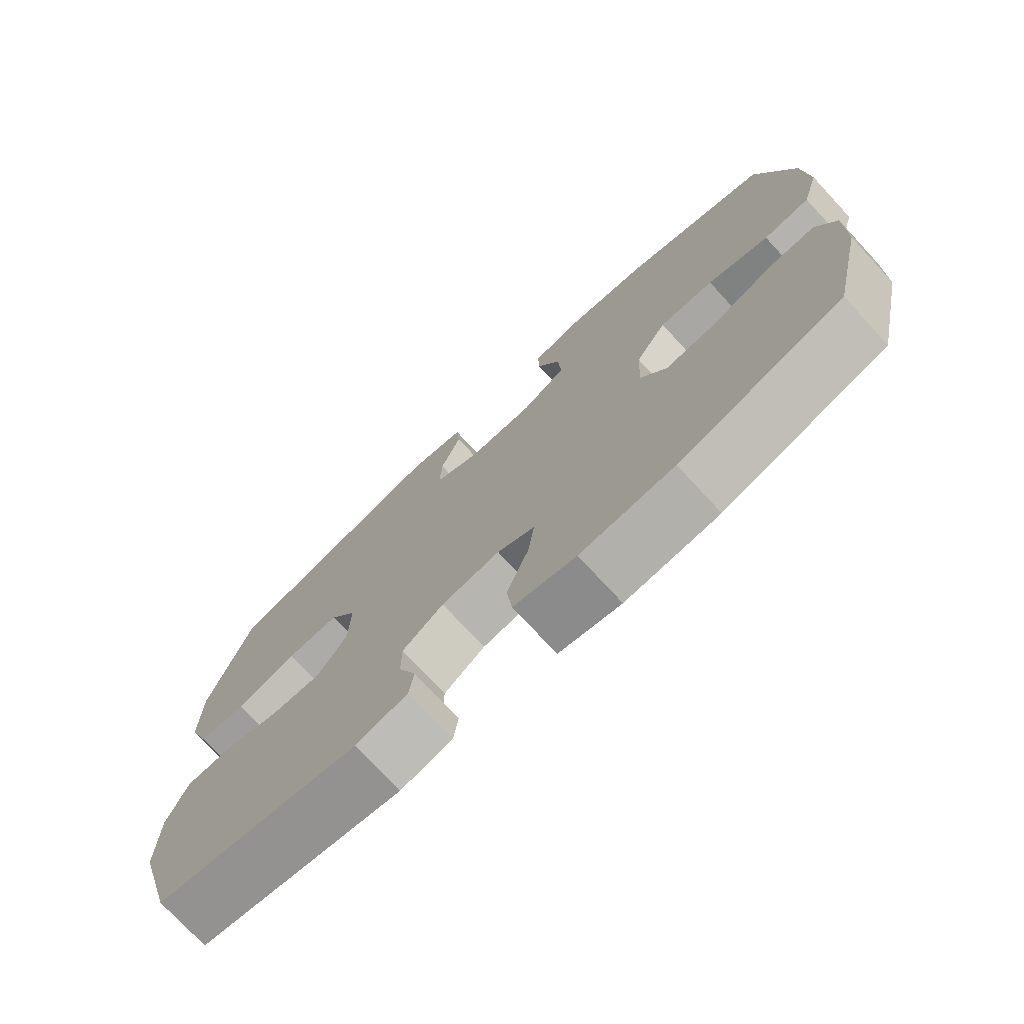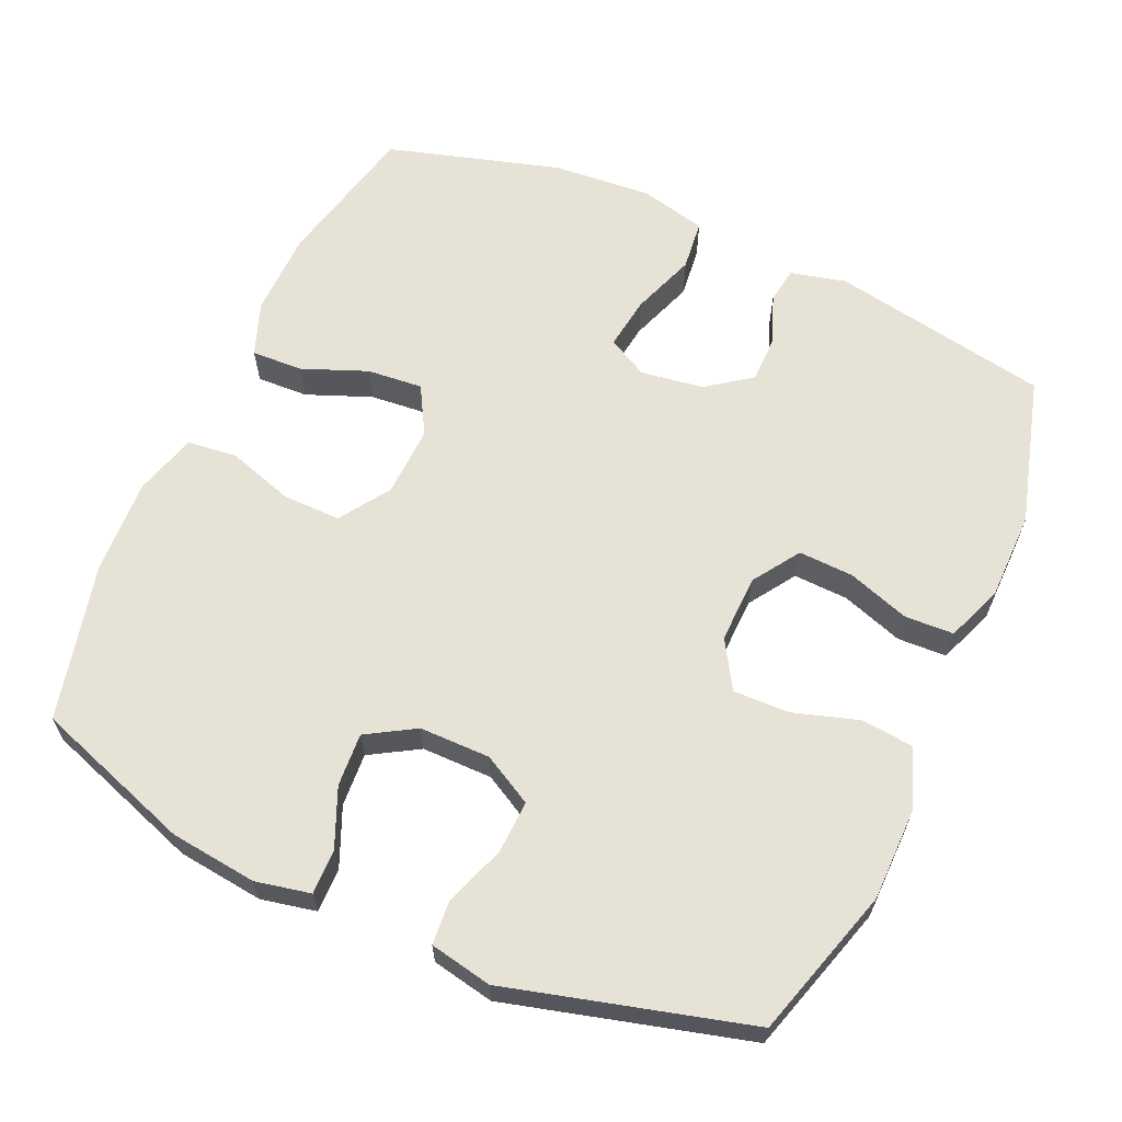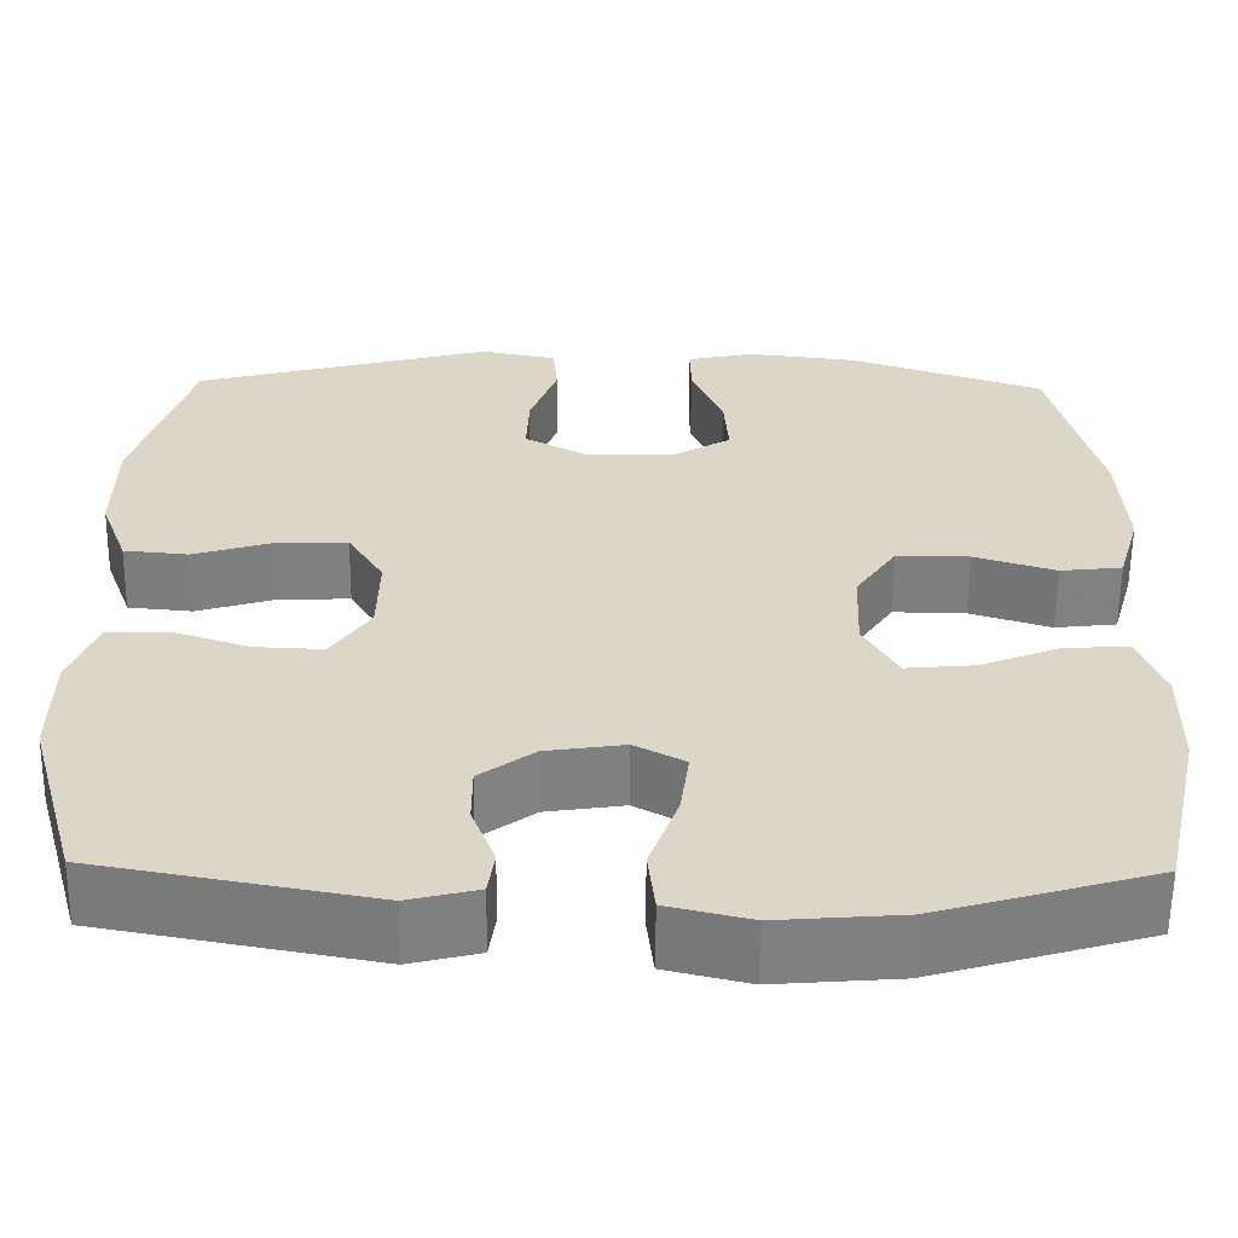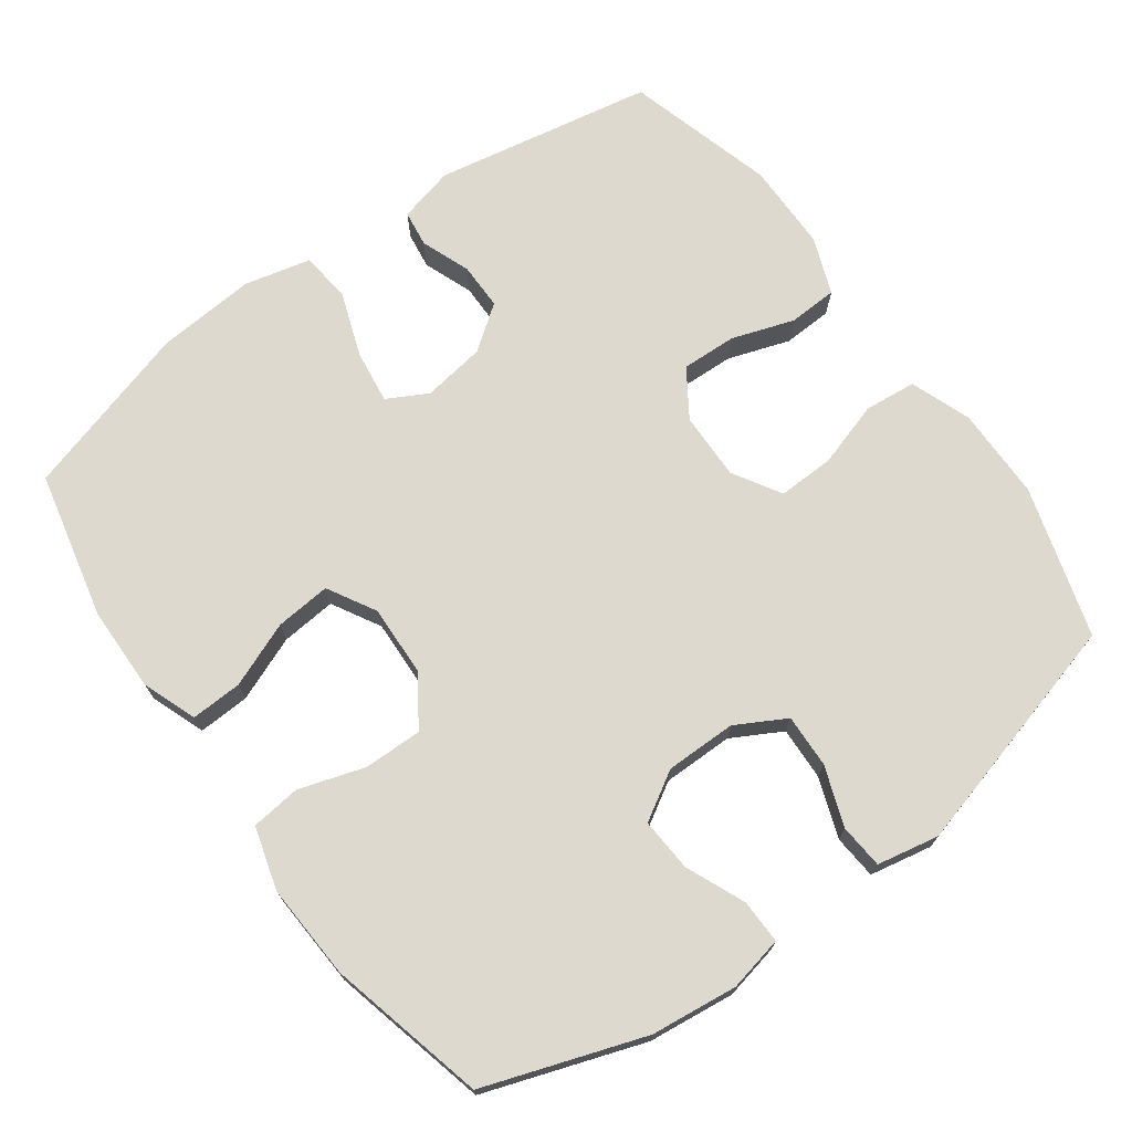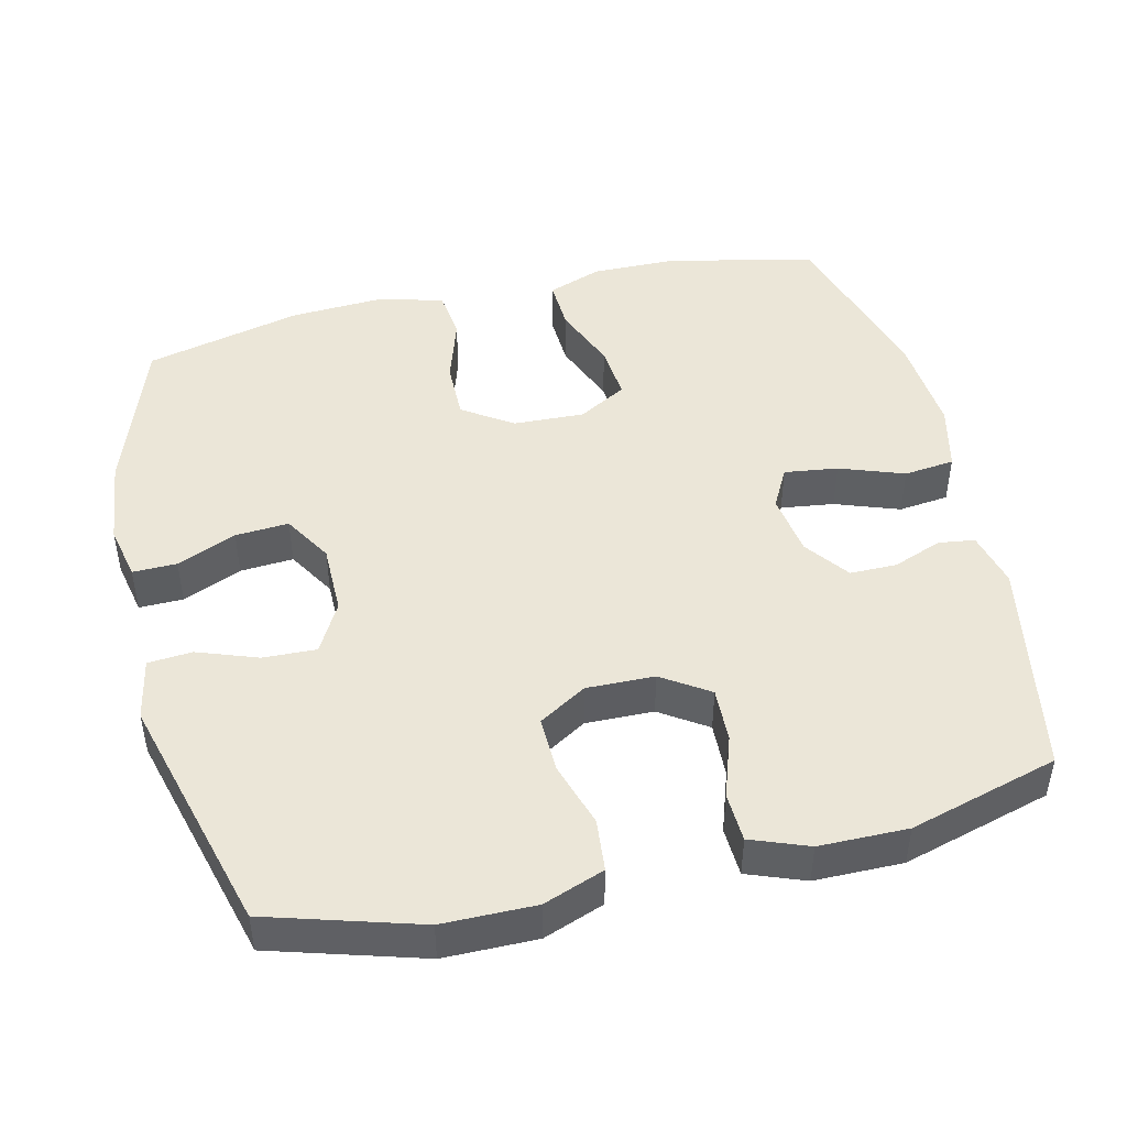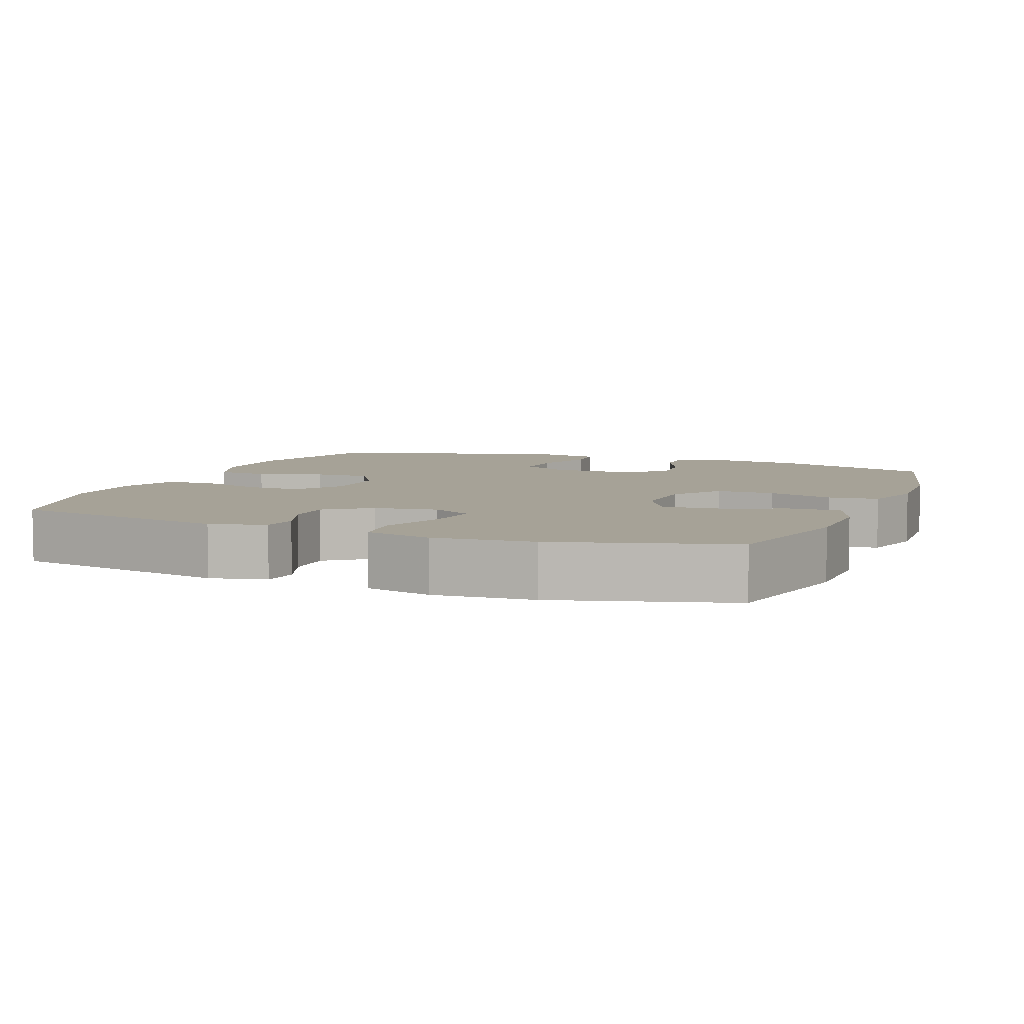
<metadata>
{"format":"obj","ext":"obj","renderer":"f3d","projection":"perspective","resolution":1024,"background":"white","views":[{"elev":-75.0,"azim":-137.2,"up":"+Z"},{"elev":63.0,"azim":24.1,"up":"+Y"},{"elev":-59.9,"azim":179.4,"up":"+Z"},{"elev":71.8,"azim":-36.0,"up":"+Y"},{"elev":46.5,"azim":76.6,"up":"+Y"},{"elev":6.4,"azim":-158.3,"up":"+Y"}]}
</metadata>
<code>
v 0.5 0.07 0.5
v 0.562 0.07 0.292
v 0.563 0.07 0.164
v 0.532 0.07 0.08
v 0.46 0.07 0.073
v 0.37 0.07 0.101
v 0.292 0.07 0.103
v 0.252 0.07 0.037
v 0.254 0.07 -0.057
v 0.297 0.07 -0.122
v 0.373 0.07 -0.119
v 0.459 0.07 -0.09
v 0.527 0.07 -0.093
v 0.557 0.07 -0.172
v 0.558 0.07 -0.294
v 0.5 0.07 -0.5
v 0.197 0.07 -0.556
v 0.12 0.07 -0.537
v 0.113 0.07 -0.487
v 0.139 0.07 -0.419
v 0.139 0.07 -0.354
v 0.078 0.07 -0.309
v -0.009 0.07 -0.296
v -0.065 0.07 -0.326
v -0.055 0.07 -0.4
v -0.023 0.07 -0.489
v -0.031 0.07 -0.559
v -0.123 0.07 -0.581
v -0.261 0.07 -0.57
v -0.5 0.07 -0.5
v -0.546 0.07 -0.297
v -0.548 0.07 -0.178
v -0.52 0.07 -0.103
v -0.449 0.07 -0.106
v -0.359 0.07 -0.142
v -0.282 0.07 -0.149
v -0.244 0.07 -0.082
v -0.248 0.07 0.016
v -0.294 0.07 0.085
v -0.375 0.07 0.084
v -0.466 0.07 0.055
v -0.535 0.07 0.063
v -0.56 0.07 0.15
v -0.553 0.07 0.282
v -0.5 0.07 0.5
v -0.28 0.07 0.576
v -0.16 0.07 0.59
v -0.084 0.07 0.574
v -0.085 0.07 0.513
v -0.12 0.07 0.431
v -0.125 0.07 0.357
v -0.058 0.07 0.317
v 0.04 0.07 0.317
v 0.109 0.07 0.355
v 0.106 0.07 0.429
v 0.076 0.07 0.512
v 0.081 0.07 0.573
v 0.167 0.07 0.59
v 0.5 0 0.5
v 0.562 0 0.292
v 0.563 0 0.164
v 0.532 0 0.08
v 0.46 0 0.073
v 0.37 0 0.101
v 0.292 0 0.103
v 0.252 0 0.037
v 0.254 0 -0.057
v 0.297 0 -0.122
v 0.373 0 -0.119
v 0.459 0 -0.09
v 0.527 0 -0.093
v 0.557 0 -0.172
v 0.558 0 -0.294
v 0.5 0 -0.5
v 0.197 0 -0.556
v 0.12 0 -0.537
v 0.113 0 -0.487
v 0.139 0 -0.419
v 0.139 0 -0.354
v 0.078 0 -0.309
v -0.009 0 -0.296
v -0.065 0 -0.326
v -0.055 0 -0.4
v -0.023 0 -0.489
v -0.031 0 -0.559
v -0.123 0 -0.581
v -0.261 0 -0.57
v -0.5 0 -0.5
v -0.546 0 -0.297
v -0.548 0 -0.178
v -0.52 0 -0.103
v -0.449 0 -0.106
v -0.359 0 -0.142
v -0.282 0 -0.149
v -0.244 0 -0.082
v -0.248 0 0.016
v -0.294 0 0.085
v -0.375 0 0.084
v -0.466 0 0.055
v -0.535 0 0.063
v -0.56 0 0.15
v -0.553 0 0.282
v -0.5 0 0.5
v -0.28 0 0.576
v -0.16 0 0.59
v -0.084 0 0.574
v -0.085 0 0.513
v -0.12 0 0.431
v -0.125 0 0.357
v -0.058 0 0.317
v 0.04 0 0.317
v 0.109 0 0.355
v 0.106 0 0.429
v 0.076 0 0.512
v 0.081 0 0.573
v 0.167 0 0.59
f 4 5 6
f 3 4 6
f 2 3 6
f 1 2 6
f 58 1 6
f 57 58 6
f 56 57 6
f 55 56 6
f 54 55 6 7
f 53 54 7 8
f 52 53 8 9
f 51 52 9 10
f 48 49 50
f 47 48 50
f 46 47 50
f 45 46 50
f 44 45 50
f 43 44 50
f 42 43 50
f 41 42 50
f 40 41 50
f 39 40 50 51
f 38 39 51 10
f 33 34 35
f 32 33 35
f 31 32 35
f 30 31 35
f 29 30 35
f 28 29 35
f 27 28 35
f 26 27 35
f 25 26 35
f 24 25 35 36
f 23 24 36 37
f 18 19 20
f 17 18 20
f 16 17 20
f 15 16 20
f 14 15 20
f 13 14 20
f 12 13 20
f 11 12 20
f 10 11 20 21
f 37 38 10
f 23 37 10
f 22 23 10
f 10 21 22
f 64 63 62
f 64 62 61
f 64 61 60
f 64 60 59
f 64 59 116
f 64 116 115
f 64 115 114
f 64 114 113
f 65 64 113 112
f 66 65 112 111
f 67 66 111 110
f 68 67 110 109
f 108 107 106
f 108 106 105
f 108 105 104
f 108 104 103
f 108 103 102
f 108 102 101
f 108 101 100
f 108 100 99
f 108 99 98
f 109 108 98 97
f 68 109 97 96
f 93 92 91
f 93 91 90
f 93 90 89
f 93 89 88
f 93 88 87
f 93 87 86
f 93 86 85
f 93 85 84
f 93 84 83
f 94 93 83 82
f 95 94 82 81
f 78 77 76
f 78 76 75
f 78 75 74
f 78 74 73
f 78 73 72
f 78 72 71
f 78 71 70
f 78 70 69
f 79 78 69 68
f 68 96 95
f 68 95 81
f 68 81 80
f 80 79 68
f 1 59 60 2
f 2 60 61 3
f 3 61 62 4
f 4 62 63 5
f 5 63 64 6
f 6 64 65 7
f 7 65 66 8
f 8 66 67 9
f 9 67 68 10
f 10 68 69 11
f 11 69 70 12
f 12 70 71 13
f 13 71 72 14
f 14 72 73 15
f 15 73 74 16
f 16 74 75 17
f 17 75 76 18
f 18 76 77 19
f 19 77 78 20
f 20 78 79 21
f 21 79 80 22
f 22 80 81 23
f 23 81 82 24
f 24 82 83 25
f 25 83 84 26
f 26 84 85 27
f 27 85 86 28
f 28 86 87 29
f 29 87 88 30
f 30 88 89 31
f 31 89 90 32
f 32 90 91 33
f 33 91 92 34
f 34 92 93 35
f 35 93 94 36
f 36 94 95 37
f 37 95 96 38
f 38 96 97 39
f 39 97 98 40
f 40 98 99 41
f 41 99 100 42
f 42 100 101 43
f 43 101 102 44
f 44 102 103 45
f 45 103 104 46
f 46 104 105 47
f 47 105 106 48
f 48 106 107 49
f 49 107 108 50
f 50 108 109 51
f 51 109 110 52
f 52 110 111 53
f 53 111 112 54
f 54 112 113 55
f 55 113 114 56
f 56 114 115 57
f 57 115 116 58
f 58 116 59 1

</code>
